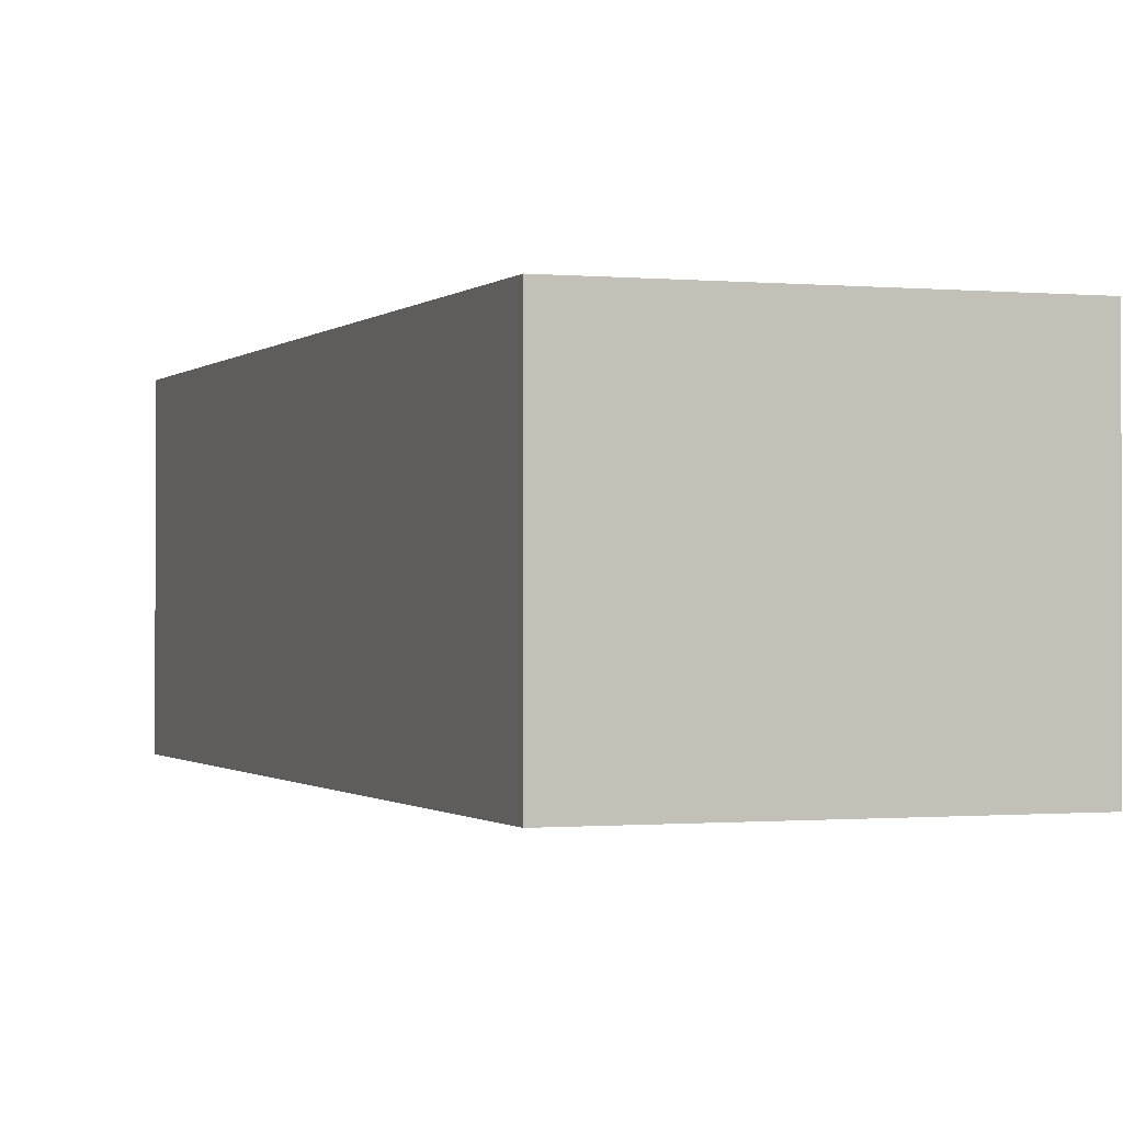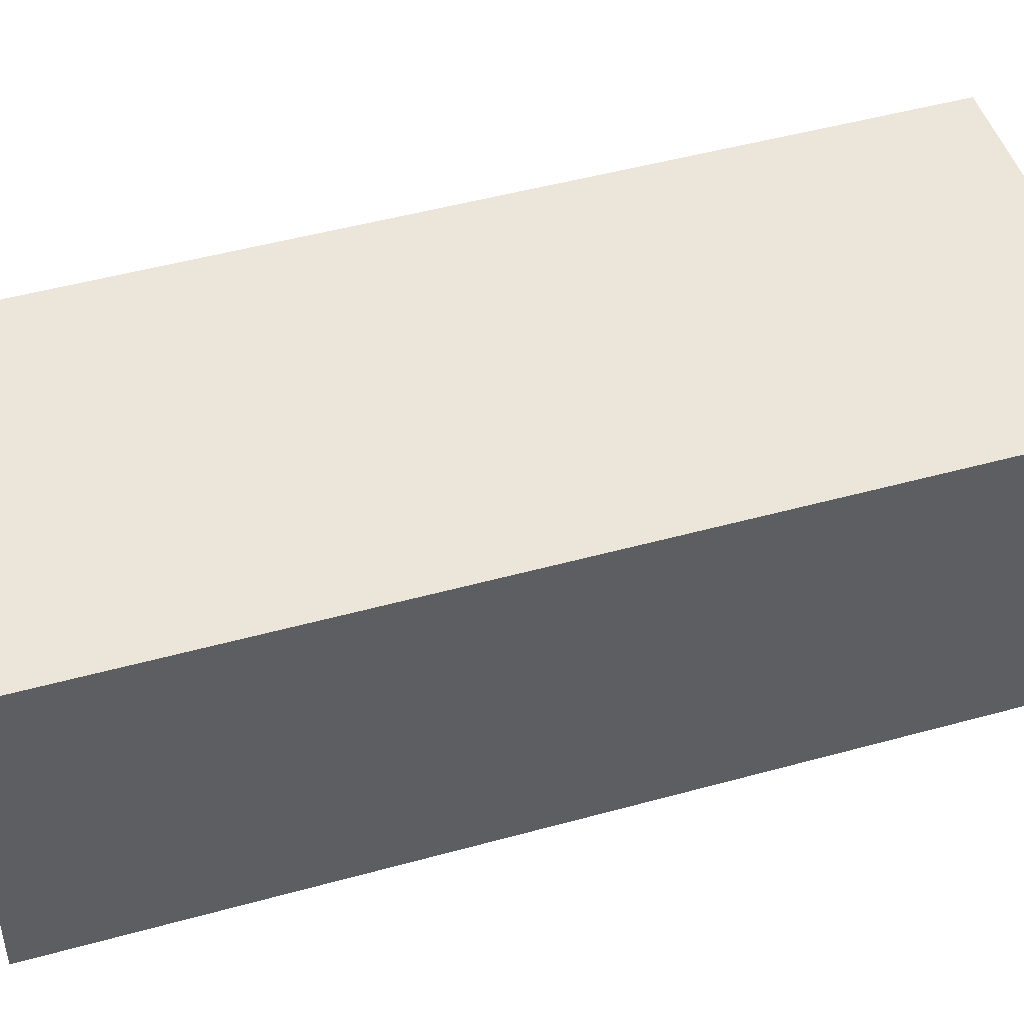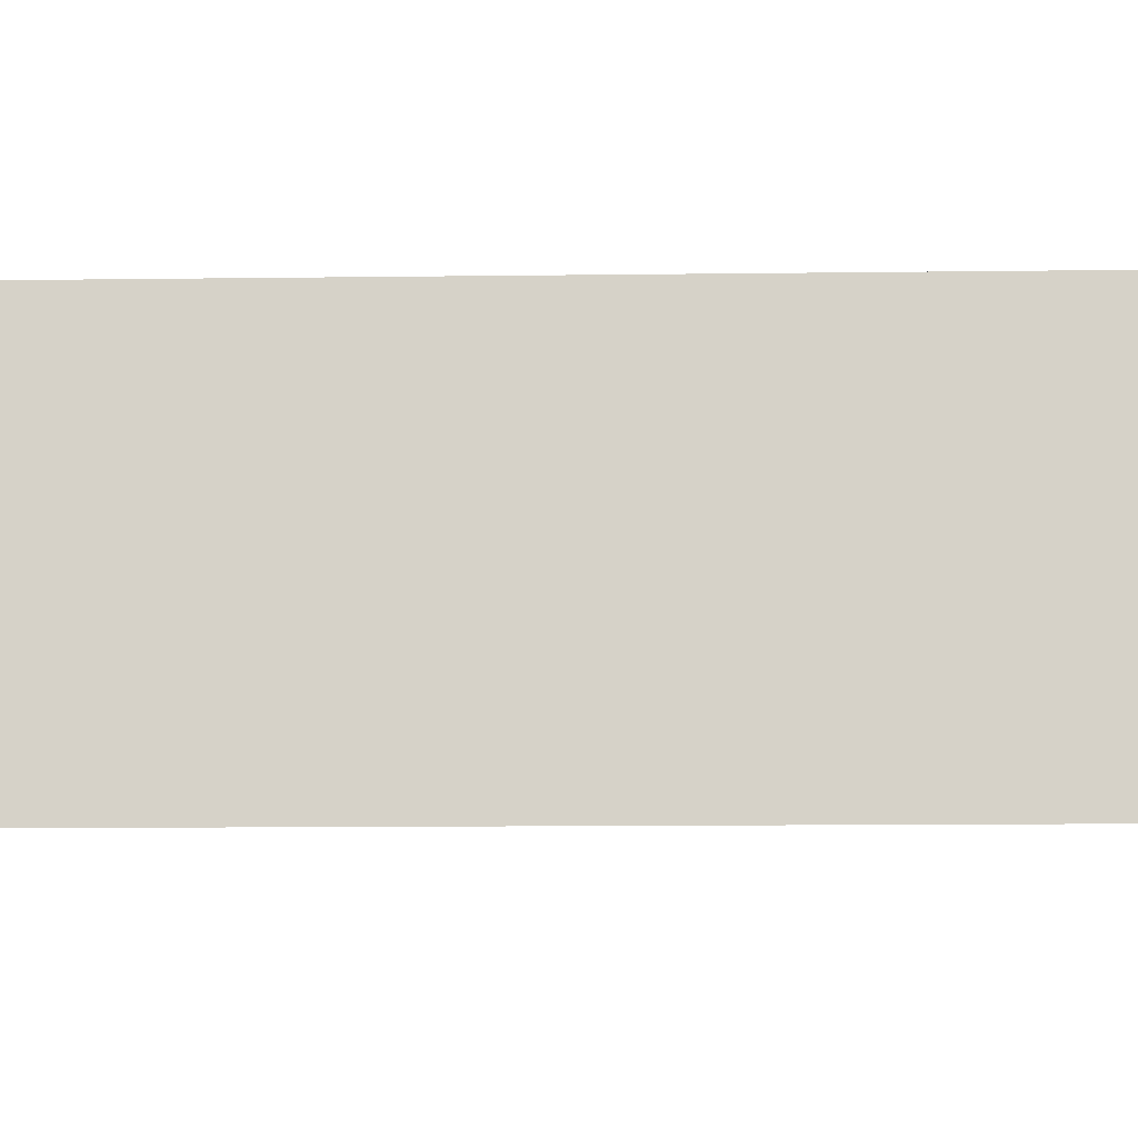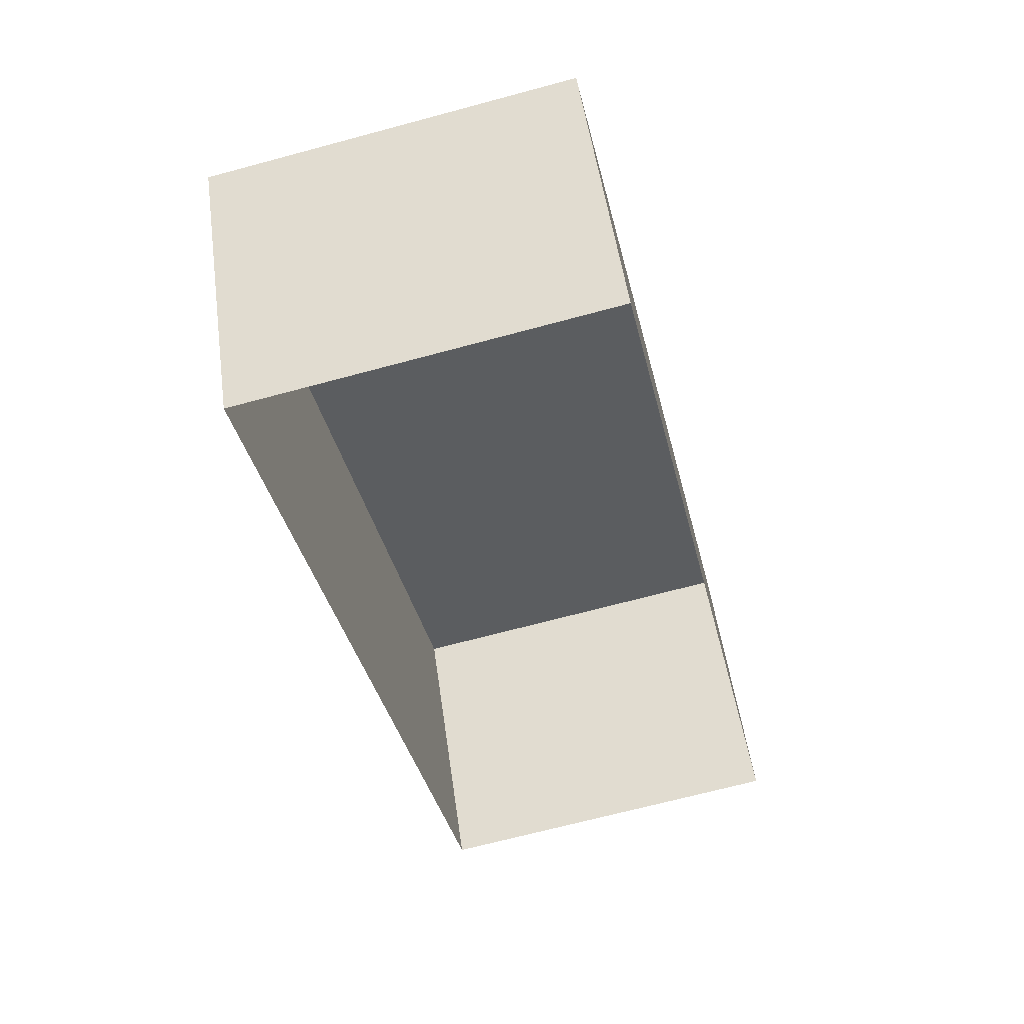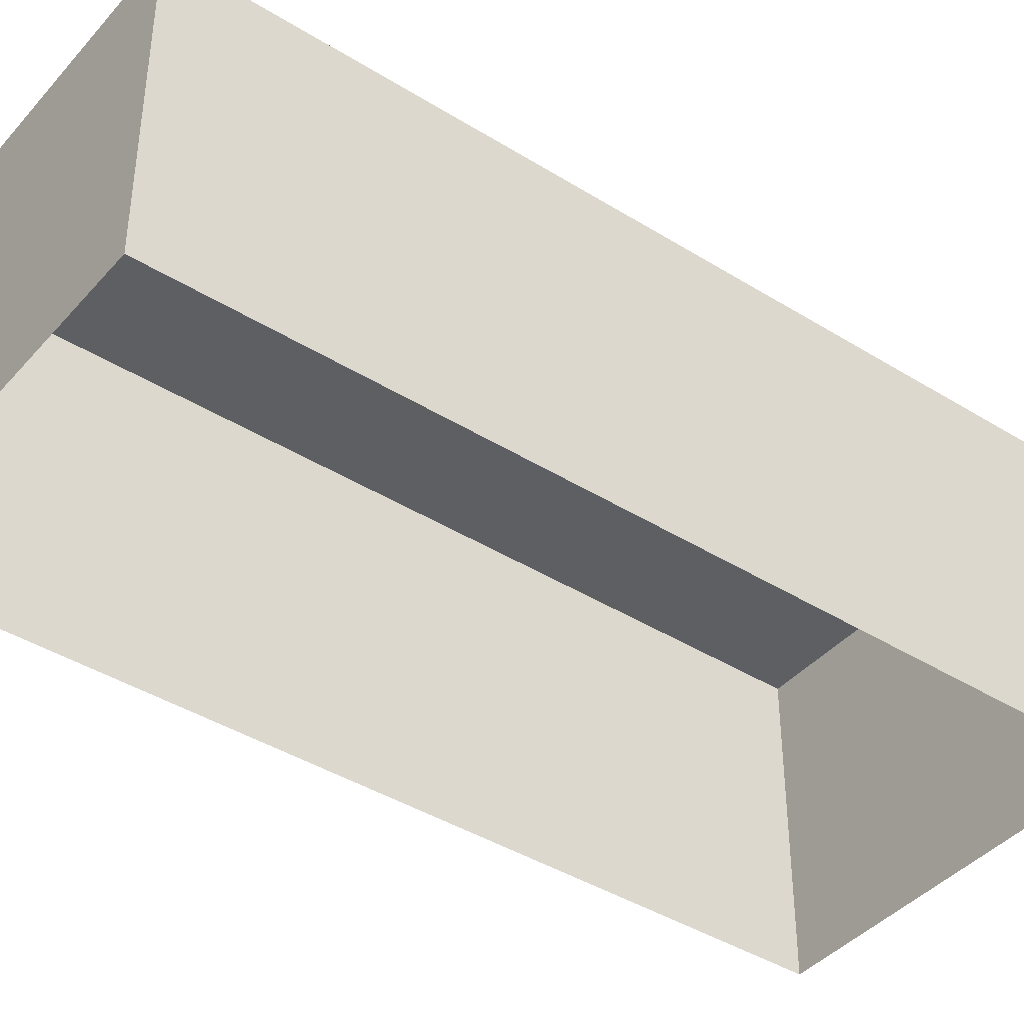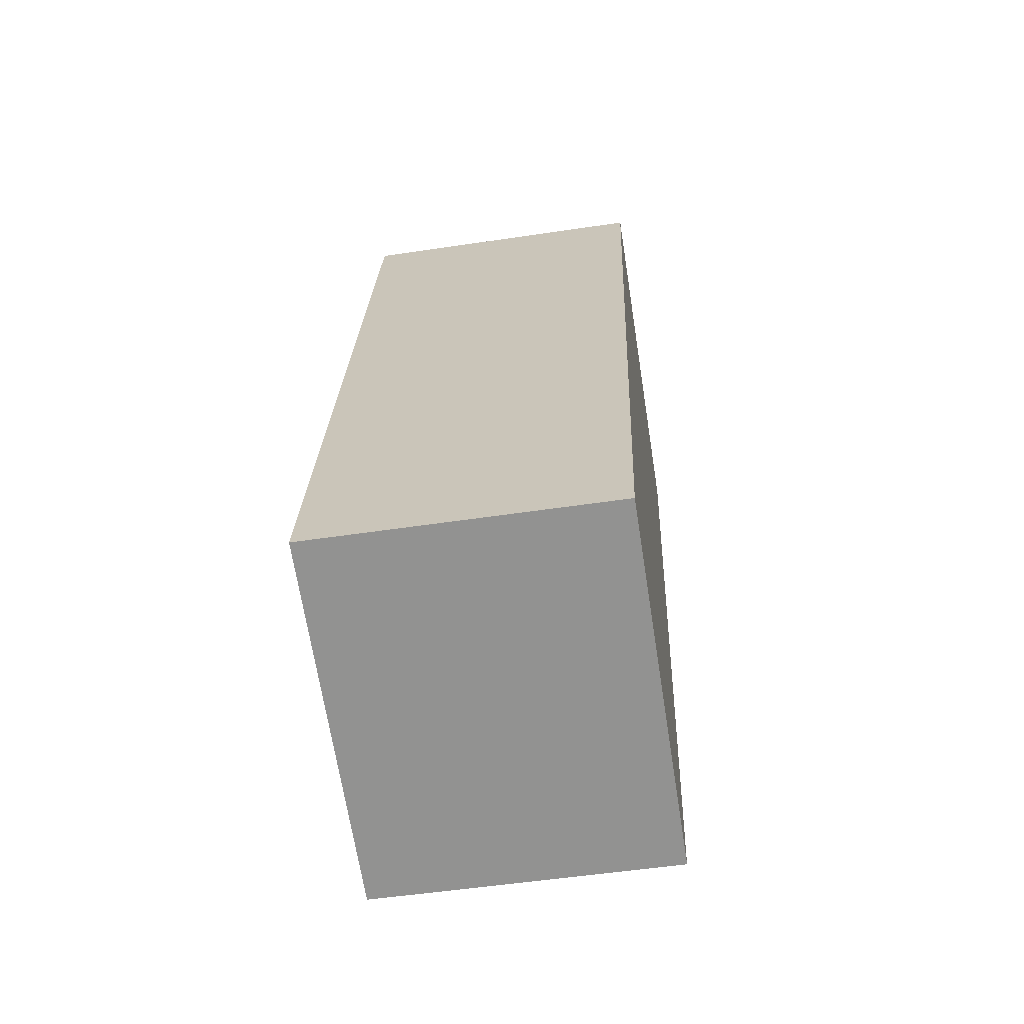
<metadata>
{"format":"obj","ext":"obj","renderer":"f3d","projection":"perspective","resolution":1024,"background":"white","views":[{"elev":-0.7,"azim":146.9,"up":"+Z"},{"elev":47.8,"azim":59.9,"up":"+Z"},{"elev":-12.8,"azim":-101.0,"up":"+Z"},{"elev":52.1,"azim":172.1,"up":"+Y"},{"elev":-41.3,"azim":40.1,"up":"+Z"},{"elev":-53.9,"azim":-80.9,"up":"+Y"}]}
</metadata>
<code>
v 1.077e+04 -1.186e+04 17.69
v 1.077e+04 -1.187e+04 17.69
v 1.077e+04 -1.186e+04 17.69
v 1.077e+04 -1.187e+04 17.68
v 1.077e+04 -1.187e+04 21.8
v 1.077e+04 -1.186e+04 21.8
v 1.077e+04 -1.186e+04 21.8
v 1.077e+04 -1.187e+04 21.8
f 1 2 3
f 1 4 2
f 5 6 7
f 5 8 6
f 6 1 3
f 7 6 3
f 8 4 1
f 6 8 1
f 8 2 4
f 8 5 2
f 5 3 2
f 5 7 3

</code>
